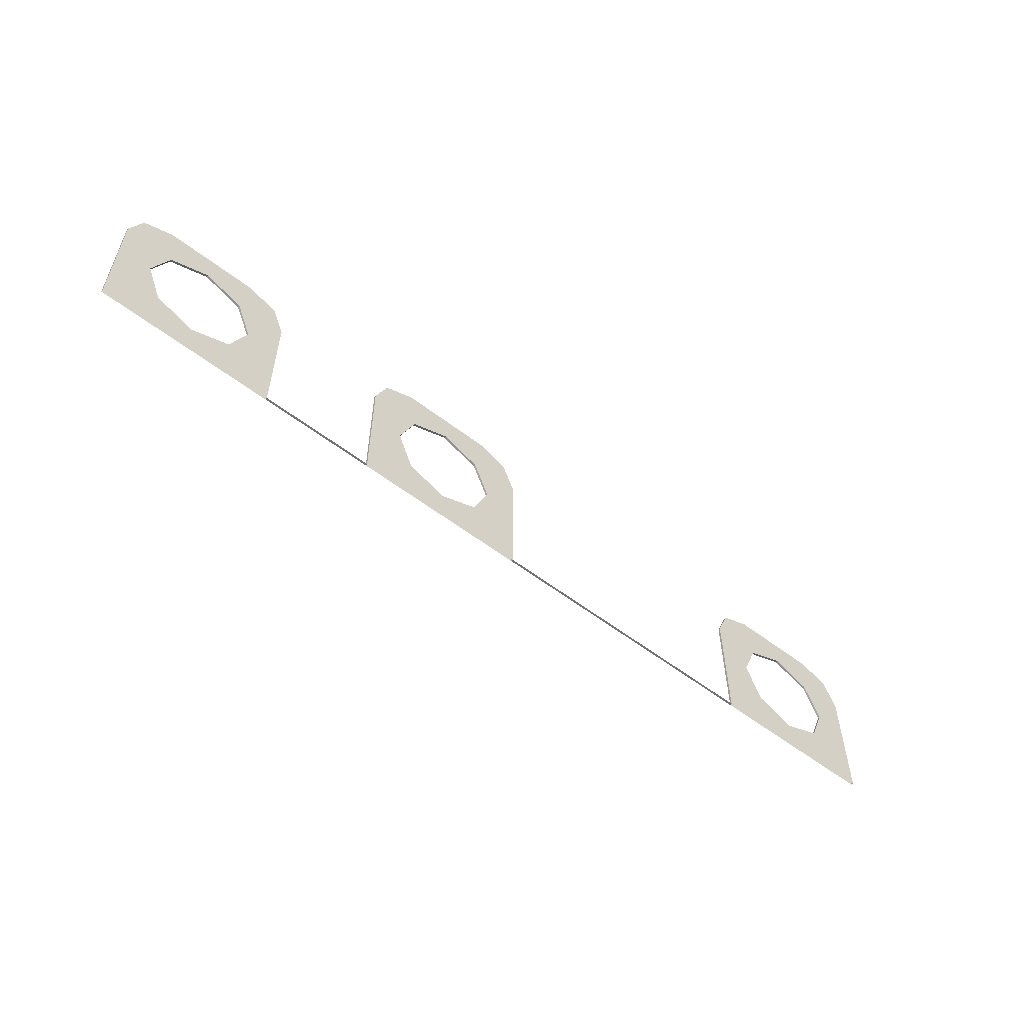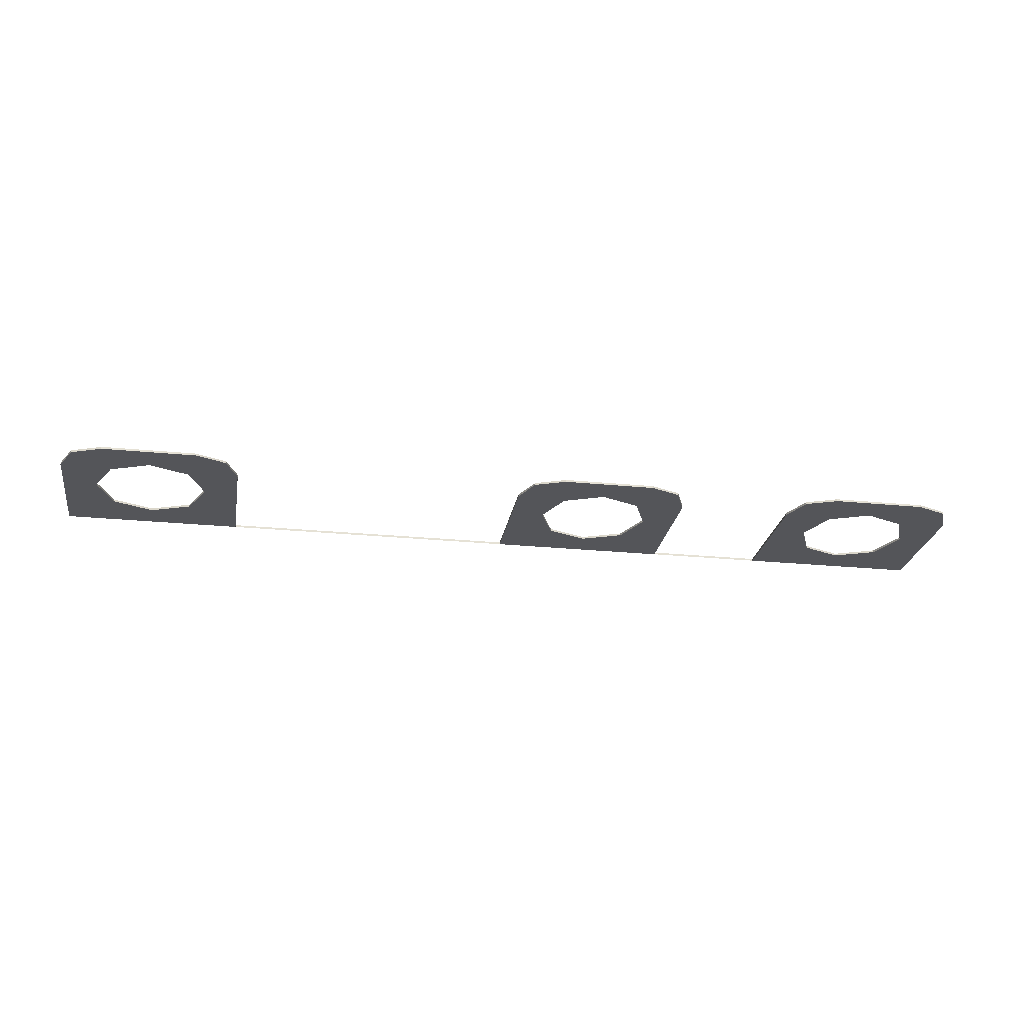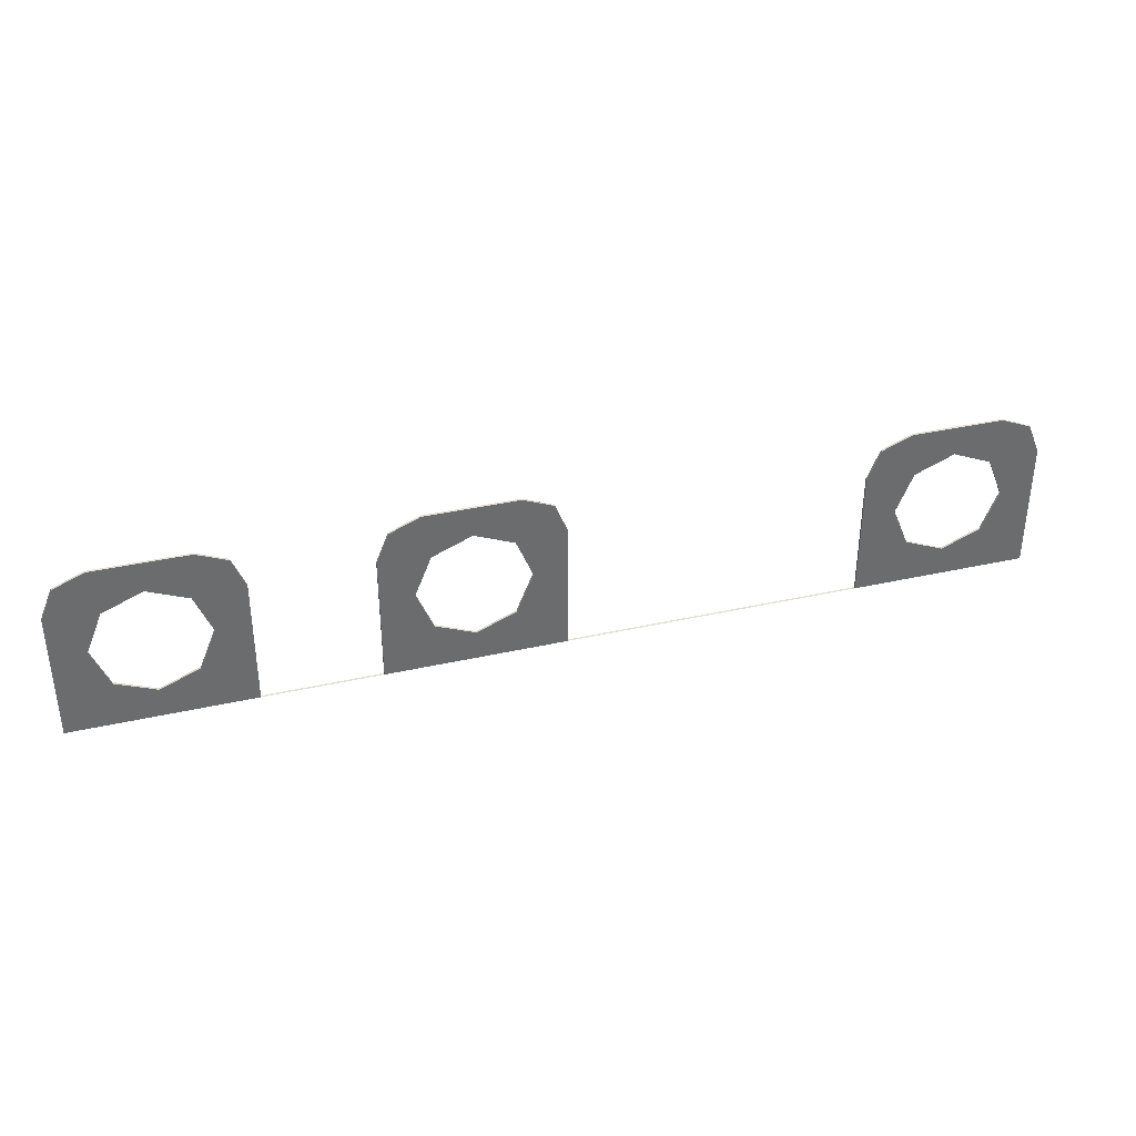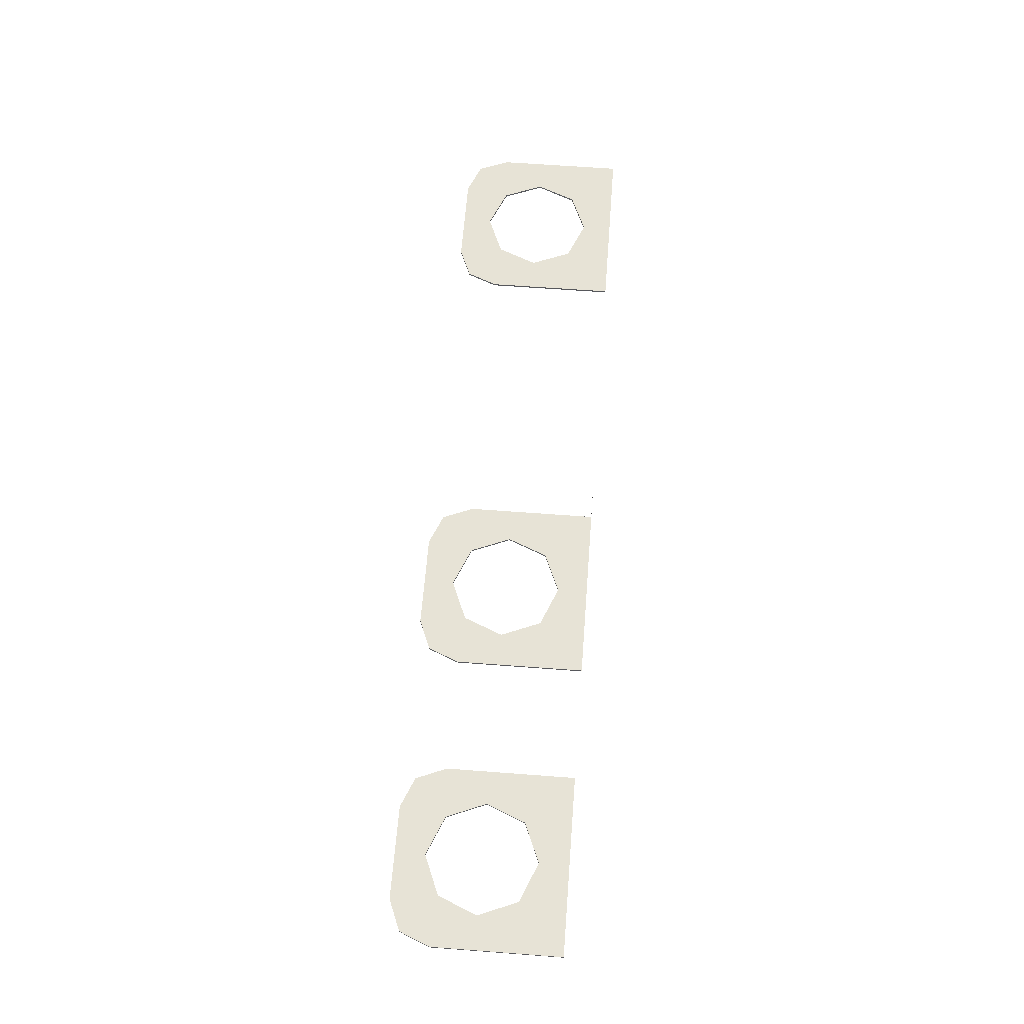
<metadata>
{"format":"obj","ext":"obj","renderer":"f3d","projection":"perspective","resolution":1024,"background":"white","views":[{"elev":-56.1,"azim":141.1,"up":"+Z"},{"elev":-24.6,"azim":-9.3,"up":"+Y"},{"elev":36.7,"azim":163.7,"up":"+Z"},{"elev":62.7,"azim":94.4,"up":"+Y"}]}
</metadata>
<code>
v -1.715 -0.0125 -0.5
v 0 -0.0125 -0.5
v 0 0 -0.5
v -1.715 0 -0.5
v 1.04 -0.0125 -0.5
v 1.715 -0.0125 -0.5
v 1.715 0 -0.5
v 1.04 0 -0.5
v 0.7498 0 0.2298
v 0.845 0 0
v 0.845 -0.0125 0
v 0.7498 -0.0125 0.2298
v 0.52 0 0.325
v 0.7498 0 0.2298
v 0.7498 -0.0125 0.2298
v 0.52 -0.0125 0.325
v 0.2902 0 0.2298
v 0.52 0 0.325
v 0.52 -0.0125 0.325
v 0.2902 -0.0125 0.2298
v 0.195 0 0
v 0.2902 0 0.2298
v 0.2902 -0.0125 0.2298
v 0.195 -0.0125 0
v 0.2902 0 -0.2298
v 0.195 0 0
v 0.195 -0.0125 0
v 0.2902 -0.0125 -0.2298
v 0.52 0 -0.325
v 0.2902 0 -0.2298
v 0.2902 -0.0125 -0.2298
v 0.52 -0.0125 -0.325
v 0.7498 0 -0.2298
v 0.52 0 -0.325
v 0.52 -0.0125 -0.325
v 0.7498 -0.0125 -0.2298
v 0.845 0 0
v 0.7498 0 -0.2298
v 0.7498 -0.0125 -0.2298
v 0.845 -0.0125 0
v 0.9668 0 0.4268
v 1.04 0 0.25
v 1.04 -0.0125 0.25
v 0.9668 -0.0125 0.4268
v 0.79 0 0.5
v 0.9668 0 0.4268
v 0.9668 -0.0125 0.4268
v 0.79 -0.0125 0.5
v 0.07322 0 0.4268
v 0 0 0.25
v 0 -0.0125 0.25
v 0.07322 -0.0125 0.4268
v 0.25 0 0.5
v 0.07322 0 0.4268
v 0.07322 -0.0125 0.4268
v 0.25 -0.0125 0.5
v 0.845 0 0.325
v 0.7498 0 0.2298
v 0.845 0 0
v 0.845 0 0.325
v 0.52 0 0.325
v 0.7498 0 0.2298
v 0.195 0 0.325
v 0.2902 0 0.2298
v 0.52 0 0.325
v 0.195 0 0.325
v 0.195 0 0
v 0.2902 0 0.2298
v 0.195 0 -0.325
v 0.2902 0 -0.2298
v 0.195 0 0
v 0.195 0 -0.325
v 0.52 0 -0.325
v 0.2902 0 -0.2298
v 0.845 0 -0.325
v 0.7498 0 -0.2298
v 0.52 0 -0.325
v 0.845 0 -0.325
v 0.845 0 0
v 0.7498 0 -0.2298
v 1.04 0 0.25
v 0.9668 0 0.4268
v 0.79 0 0.5
v 0 0 0.25
v 0.07322 0 0.4268
v 0.25 0 0.5
v 0.195 0 -0.325
v 0.845 0 -0.325
v 1.04 0 -0.5
v 0 0 -0.5
v 1.04 0 0.25
v 0.845 0 0.325
v 0.79 0 0.5
v 1.04 0 0.25
v 1.04 0 -0.5
v 0.845 0 -0.325
v 0.845 0 0.325
v 0 -0.0125 0.25
v 0 0 0.25
v 0 0 -0.5
v 0 -0.0125 -0.5
v 0.79 -0.0125 0.5
v 0.79 0 0.5
v 0.25 0 0.5
v 0.25 -0.0125 0.5
v 1.04 -0.0125 -0.5
v 1.04 0 -0.5
v 1.04 0 0.25
v 1.04 -0.0125 0.25
v 0.25 0 0.5
v 0.79 0 0.5
v 0.845 0 0.325
v 0.195 0 0.325
v 0.25 0 0.5
v 0.195 0 0.325
v 0 0 0.25
v 0.195 0 0.325
v 0.195 0 -0.325
v 0 0 -0.5
v 0 0 0.25
v 0.845 -0.0125 0.325
v 0.7498 -0.0125 0.2298
v 0.845 -0.0125 0
v 0.845 -0.0125 0.325
v 0.52 -0.0125 0.325
v 0.7498 -0.0125 0.2298
v 0.195 -0.0125 0.325
v 0.2902 -0.0125 0.2298
v 0.52 -0.0125 0.325
v 0.195 -0.0125 0.325
v 0.195 -0.0125 0
v 0.2902 -0.0125 0.2298
v 0.195 -0.0125 -0.325
v 0.2902 -0.0125 -0.2298
v 0.195 -0.0125 0
v 0.195 -0.0125 -0.325
v 0.52 -0.0125 -0.325
v 0.2902 -0.0125 -0.2298
v 0.845 -0.0125 -0.325
v 0.7498 -0.0125 -0.2298
v 0.52 -0.0125 -0.325
v 0.845 -0.0125 -0.325
v 0.845 -0.0125 0
v 0.7498 -0.0125 -0.2298
v 1.04 -0.0125 0.25
v 0.9668 -0.0125 0.4268
v 0.79 -0.0125 0.5
v 0 -0.0125 0.25
v 0.07322 -0.0125 0.4268
v 0.25 -0.0125 0.5
v 0 -0.0125 -0.5
v 1.04 -0.0125 -0.5
v 0.845 -0.0125 -0.325
v 0.195 -0.0125 -0.325
v 0.79 -0.0125 0.5
v 0.845 -0.0125 0.325
v 1.04 -0.0125 0.25
v 0.845 -0.0125 0.325
v 0.845 -0.0125 -0.325
v 1.04 -0.0125 -0.5
v 1.04 -0.0125 0.25
v 0.195 -0.0125 0.325
v 0.845 -0.0125 0.325
v 0.79 -0.0125 0.5
v 0.25 -0.0125 0.5
v 0 -0.0125 0.25
v 0.195 -0.0125 0.325
v 0.25 -0.0125 0.5
v 0 -0.0125 0.25
v 0 -0.0125 -0.5
v 0.195 -0.0125 -0.325
v 0.195 -0.0125 0.325
v -2.005 0 0.2298
v -1.91 0 0
v -1.91 -0.0125 0
v -2.005 -0.0125 0.2298
v -2.235 0 0.325
v -2.005 0 0.2298
v -2.005 -0.0125 0.2298
v -2.235 -0.0125 0.325
v -2.465 0 0.2298
v -2.235 0 0.325
v -2.235 -0.0125 0.325
v -2.465 -0.0125 0.2298
v -2.56 0 0
v -2.465 0 0.2298
v -2.465 -0.0125 0.2298
v -2.56 -0.0125 0
v -2.465 0 -0.2298
v -2.56 0 0
v -2.56 -0.0125 0
v -2.465 -0.0125 -0.2298
v -2.235 0 -0.325
v -2.465 0 -0.2298
v -2.465 -0.0125 -0.2298
v -2.235 -0.0125 -0.325
v -2.005 0 -0.2298
v -2.235 0 -0.325
v -2.235 -0.0125 -0.325
v -2.005 -0.0125 -0.2298
v -1.91 0 0
v -2.005 0 -0.2298
v -2.005 -0.0125 -0.2298
v -1.91 -0.0125 0
v -1.788 0 0.4268
v -1.715 0 0.25
v -1.715 -0.0125 0.25
v -1.788 -0.0125 0.4268
v -1.965 0 0.5
v -1.788 0 0.4268
v -1.788 -0.0125 0.4268
v -1.965 -0.0125 0.5
v -2.682 0 0.4268
v -2.755 0 0.25
v -2.755 -0.0125 0.25
v -2.682 -0.0125 0.4268
v -2.505 0 0.5
v -2.682 0 0.4268
v -2.682 -0.0125 0.4268
v -2.505 -0.0125 0.5
v -1.91 0 0.325
v -2.005 0 0.2298
v -1.91 0 0
v -1.91 0 0.325
v -2.235 0 0.325
v -2.005 0 0.2298
v -2.56 0 0.325
v -2.465 0 0.2298
v -2.235 0 0.325
v -2.56 0 0.325
v -2.56 0 0
v -2.465 0 0.2298
v -2.56 0 -0.325
v -2.465 0 -0.2298
v -2.56 0 0
v -2.56 0 -0.325
v -2.235 0 -0.325
v -2.465 0 -0.2298
v -1.91 0 -0.325
v -2.005 0 -0.2298
v -2.235 0 -0.325
v -1.91 0 -0.325
v -1.91 0 0
v -2.005 0 -0.2298
v -1.715 0 0.25
v -1.788 0 0.4268
v -1.965 0 0.5
v -2.755 0 0.25
v -2.682 0 0.4268
v -2.505 0 0.5
v -2.56 0 -0.325
v -1.91 0 -0.325
v -1.715 0 -0.5
v -2.755 0 -0.5
v -1.715 0 0.25
v -1.91 0 0.325
v -1.965 0 0.5
v -1.715 0 0.25
v -1.715 0 -0.5
v -1.91 0 -0.325
v -1.91 0 0.325
v -2.755 -0.0125 0.25
v -2.755 0 0.25
v -2.755 0 -0.5
v -2.755 -0.0125 -0.5
v -1.965 -0.0125 0.5
v -1.965 0 0.5
v -2.505 0 0.5
v -2.505 -0.0125 0.5
v -1.715 -0.0125 -0.5
v -1.715 0 -0.5
v -1.715 0 0.25
v -1.715 -0.0125 0.25
v -2.505 0 0.5
v -1.965 0 0.5
v -1.91 0 0.325
v -2.56 0 0.325
v -2.505 0 0.5
v -2.56 0 0.325
v -2.755 0 0.25
v -2.56 0 0.325
v -2.56 0 -0.325
v -2.755 0 -0.5
v -2.755 0 0.25
v -1.91 -0.0125 0.325
v -2.005 -0.0125 0.2298
v -1.91 -0.0125 0
v -1.91 -0.0125 0.325
v -2.235 -0.0125 0.325
v -2.005 -0.0125 0.2298
v -2.56 -0.0125 0.325
v -2.465 -0.0125 0.2298
v -2.235 -0.0125 0.325
v -2.56 -0.0125 0.325
v -2.56 -0.0125 0
v -2.465 -0.0125 0.2298
v -2.56 -0.0125 -0.325
v -2.465 -0.0125 -0.2298
v -2.56 -0.0125 0
v -2.56 -0.0125 -0.325
v -2.235 -0.0125 -0.325
v -2.465 -0.0125 -0.2298
v -1.91 -0.0125 -0.325
v -2.005 -0.0125 -0.2298
v -2.235 -0.0125 -0.325
v -1.91 -0.0125 -0.325
v -1.91 -0.0125 0
v -2.005 -0.0125 -0.2298
v -1.715 -0.0125 0.25
v -1.788 -0.0125 0.4268
v -1.965 -0.0125 0.5
v -2.755 -0.0125 0.25
v -2.682 -0.0125 0.4268
v -2.505 -0.0125 0.5
v -2.755 -0.0125 -0.5
v -1.715 -0.0125 -0.5
v -1.91 -0.0125 -0.325
v -2.56 -0.0125 -0.325
v -1.965 -0.0125 0.5
v -1.91 -0.0125 0.325
v -1.715 -0.0125 0.25
v -1.91 -0.0125 0.325
v -1.91 -0.0125 -0.325
v -1.715 -0.0125 -0.5
v -1.715 -0.0125 0.25
v -2.56 -0.0125 0.325
v -1.91 -0.0125 0.325
v -1.965 -0.0125 0.5
v -2.505 -0.0125 0.5
v -2.755 -0.0125 0.25
v -2.56 -0.0125 0.325
v -2.505 -0.0125 0.5
v -2.755 -0.0125 0.25
v -2.755 -0.0125 -0.5
v -2.56 -0.0125 -0.325
v -2.56 -0.0125 0.325
v 2.465 0 0.2298
v 2.56 0 0
v 2.56 -0.0125 0
v 2.465 -0.0125 0.2298
v 2.235 0 0.325
v 2.465 0 0.2298
v 2.465 -0.0125 0.2298
v 2.235 -0.0125 0.325
v 2.005 0 0.2298
v 2.235 0 0.325
v 2.235 -0.0125 0.325
v 2.005 -0.0125 0.2298
v 1.91 0 0
v 2.005 0 0.2298
v 2.005 -0.0125 0.2298
v 1.91 -0.0125 0
v 2.005 0 -0.2298
v 1.91 0 0
v 1.91 -0.0125 0
v 2.005 -0.0125 -0.2298
v 2.235 0 -0.325
v 2.005 0 -0.2298
v 2.005 -0.0125 -0.2298
v 2.235 -0.0125 -0.325
v 2.465 0 -0.2298
v 2.235 0 -0.325
v 2.235 -0.0125 -0.325
v 2.465 -0.0125 -0.2298
v 2.56 0 0
v 2.465 0 -0.2298
v 2.465 -0.0125 -0.2298
v 2.56 -0.0125 0
v 2.682 0 0.4268
v 2.755 0 0.25
v 2.755 -0.0125 0.25
v 2.682 -0.0125 0.4268
v 2.505 0 0.5
v 2.682 0 0.4268
v 2.682 -0.0125 0.4268
v 2.505 -0.0125 0.5
v 1.788 0 0.4268
v 1.715 0 0.25
v 1.715 -0.0125 0.25
v 1.788 -0.0125 0.4268
v 1.965 0 0.5
v 1.788 0 0.4268
v 1.788 -0.0125 0.4268
v 1.965 -0.0125 0.5
v 2.56 0 0.325
v 2.465 0 0.2298
v 2.56 0 0
v 2.56 0 0.325
v 2.235 0 0.325
v 2.465 0 0.2298
v 1.91 0 0.325
v 2.005 0 0.2298
v 2.235 0 0.325
v 1.91 0 0.325
v 1.91 0 0
v 2.005 0 0.2298
v 1.91 0 -0.325
v 2.005 0 -0.2298
v 1.91 0 0
v 1.91 0 -0.325
v 2.235 0 -0.325
v 2.005 0 -0.2298
v 2.56 0 -0.325
v 2.465 0 -0.2298
v 2.235 0 -0.325
v 2.56 0 -0.325
v 2.56 0 0
v 2.465 0 -0.2298
v 2.755 0 0.25
v 2.682 0 0.4268
v 2.505 0 0.5
v 1.715 0 0.25
v 1.788 0 0.4268
v 1.965 0 0.5
v 1.91 0 -0.325
v 2.56 0 -0.325
v 2.755 0 -0.5
v 1.715 0 -0.5
v 2.755 0 0.25
v 2.56 0 0.325
v 2.505 0 0.5
v 2.755 0 0.25
v 2.755 0 -0.5
v 2.56 0 -0.325
v 2.56 0 0.325
v 1.715 -0.0125 0.25
v 1.715 0 0.25
v 1.715 0 -0.5
v 1.715 -0.0125 -0.5
v 2.505 -0.0125 0.5
v 2.505 0 0.5
v 1.965 0 0.5
v 1.965 -0.0125 0.5
v 2.755 -0.0125 -0.5
v 2.755 0 -0.5
v 2.755 0 0.25
v 2.755 -0.0125 0.25
v 1.965 0 0.5
v 2.505 0 0.5
v 2.56 0 0.325
v 1.91 0 0.325
v 1.965 0 0.5
v 1.91 0 0.325
v 1.715 0 0.25
v 1.91 0 0.325
v 1.91 0 -0.325
v 1.715 0 -0.5
v 1.715 0 0.25
v 2.56 -0.0125 0.325
v 2.465 -0.0125 0.2298
v 2.56 -0.0125 0
v 2.56 -0.0125 0.325
v 2.235 -0.0125 0.325
v 2.465 -0.0125 0.2298
v 1.91 -0.0125 0.325
v 2.005 -0.0125 0.2298
v 2.235 -0.0125 0.325
v 1.91 -0.0125 0.325
v 1.91 -0.0125 0
v 2.005 -0.0125 0.2298
v 1.91 -0.0125 -0.325
v 2.005 -0.0125 -0.2298
v 1.91 -0.0125 0
v 1.91 -0.0125 -0.325
v 2.235 -0.0125 -0.325
v 2.005 -0.0125 -0.2298
v 2.56 -0.0125 -0.325
v 2.465 -0.0125 -0.2298
v 2.235 -0.0125 -0.325
v 2.56 -0.0125 -0.325
v 2.56 -0.0125 0
v 2.465 -0.0125 -0.2298
v 2.755 -0.0125 0.25
v 2.682 -0.0125 0.4268
v 2.505 -0.0125 0.5
v 1.715 -0.0125 0.25
v 1.788 -0.0125 0.4268
v 1.965 -0.0125 0.5
v 1.715 -0.0125 -0.5
v 2.755 -0.0125 -0.5
v 2.56 -0.0125 -0.325
v 1.91 -0.0125 -0.325
v 2.505 -0.0125 0.5
v 2.56 -0.0125 0.325
v 2.755 -0.0125 0.25
v 2.56 -0.0125 0.325
v 2.56 -0.0125 -0.325
v 2.755 -0.0125 -0.5
v 2.755 -0.0125 0.25
v 1.91 -0.0125 0.325
v 2.56 -0.0125 0.325
v 2.505 -0.0125 0.5
v 1.965 -0.0125 0.5
v 1.715 -0.0125 0.25
v 1.91 -0.0125 0.325
v 1.965 -0.0125 0.5
v 1.715 -0.0125 0.25
v 1.715 -0.0125 -0.5
v 1.91 -0.0125 -0.325
v 1.91 -0.0125 0.325
g mesh6875103
f 1 2 3
f 3 4 1
g mesh6875105
f 5 6 7
f 7 8 5
g mesh6875109
f 9 10 11
f 11 12 9
f 13 14 15
f 15 16 13
f 17 18 19
f 19 20 17
f 21 22 23
f 23 24 21
f 25 26 27
f 27 28 25
f 29 30 31
f 31 32 29
f 33 34 35
f 35 36 33
f 37 38 39
f 39 40 37
g mesh6875115
f 41 43 42
f 43 41 44
f 45 47 46
f 47 45 48
g mesh6875121
f 49 50 51
f 51 52 49
f 53 54 55
f 55 56 53
g mesh6875125
f 57 59 58
f 60 62 61
f 63 65 64
f 66 68 67
f 69 71 70
f 72 74 73
f 75 77 76
f 78 80 79
g mesh6875127
f 81 83 82
g mesh6875129
f 84 85 86
f 87 88 89
f 89 90 87
f 91 92 93
f 94 95 96
f 96 97 94
g mesh6875131
f 98 99 100
f 100 101 98
g mesh6875133
f 102 103 104
f 104 105 102
g mesh6875135
f 106 107 108
f 108 109 106
f 110 111 112
f 112 113 110
f 114 115 116
f 117 118 119
f 119 120 117
g mesh6875137
f 121 122 123
f 124 125 126
f 127 128 129
f 130 131 132
f 133 134 135
f 136 137 138
f 139 140 141
f 142 143 144
g mesh6875139
f 145 146 147
g mesh6875141
f 148 150 149
f 151 152 153
f 153 154 151
f 155 156 157
f 158 159 160
f 160 161 158
f 162 163 164
f 164 165 162
f 166 167 168
f 169 170 171
f 171 172 169
g mesh6875145
f 173 174 175
f 175 176 173
f 177 178 179
f 179 180 177
f 181 182 183
f 183 184 181
f 185 186 187
f 187 188 185
f 189 190 191
f 191 192 189
f 193 194 195
f 195 196 193
f 197 198 199
f 199 200 197
f 201 202 203
f 203 204 201
g mesh6875151
f 205 207 206
f 207 205 208
f 209 211 210
f 211 209 212
g mesh6875157
f 213 214 215
f 215 216 213
f 217 218 219
f 219 220 217
g mesh6875161
f 221 223 222
f 224 226 225
f 227 229 228
f 230 232 231
f 233 235 234
f 236 238 237
f 239 241 240
f 242 244 243
g mesh6875163
f 245 247 246
g mesh6875165
f 248 249 250
f 251 252 253
f 253 254 251
f 255 256 257
f 258 259 260
f 260 261 258
g mesh6875167
f 262 263 264
f 264 265 262
g mesh6875169
f 266 267 268
f 268 269 266
g mesh6875171
f 270 271 272
f 272 273 270
f 274 275 276
f 276 277 274
f 278 279 280
f 281 282 283
f 283 284 281
g mesh6875173
f 285 286 287
f 288 289 290
f 291 292 293
f 294 295 296
f 297 298 299
f 300 301 302
f 303 304 305
f 306 307 308
g mesh6875175
f 309 310 311
g mesh6875177
f 312 314 313
f 315 316 317
f 317 318 315
f 319 320 321
f 322 323 324
f 324 325 322
f 326 327 328
f 328 329 326
f 330 331 332
f 333 334 335
f 335 336 333
g mesh6875181
f 337 338 339
f 339 340 337
f 341 342 343
f 343 344 341
f 345 346 347
f 347 348 345
f 349 350 351
f 351 352 349
f 353 354 355
f 355 356 353
f 357 358 359
f 359 360 357
f 361 362 363
f 363 364 361
f 365 366 367
f 367 368 365
g mesh6875187
f 369 371 370
f 371 369 372
f 373 375 374
f 375 373 376
g mesh6875193
f 377 378 379
f 379 380 377
f 381 382 383
f 383 384 381
g mesh6875197
f 385 387 386
f 388 390 389
f 391 393 392
f 394 396 395
f 397 399 398
f 400 402 401
f 403 405 404
f 406 408 407
g mesh6875199
f 409 411 410
g mesh6875201
f 412 413 414
f 415 416 417
f 417 418 415
f 419 420 421
f 422 423 424
f 424 425 422
g mesh6875203
f 426 427 428
f 428 429 426
g mesh6875205
f 430 431 432
f 432 433 430
g mesh6875207
f 434 435 436
f 436 437 434
f 438 439 440
f 440 441 438
f 442 443 444
f 445 446 447
f 447 448 445
g mesh6875209
f 449 450 451
f 452 453 454
f 455 456 457
f 458 459 460
f 461 462 463
f 464 465 466
f 467 468 469
f 470 471 472
g mesh6875211
f 473 474 475
g mesh6875213
f 476 478 477
f 479 480 481
f 481 482 479
f 483 484 485
f 486 487 488
f 488 489 486
f 490 491 492
f 492 493 490
f 494 495 496
f 497 498 499
f 499 500 497

</code>
